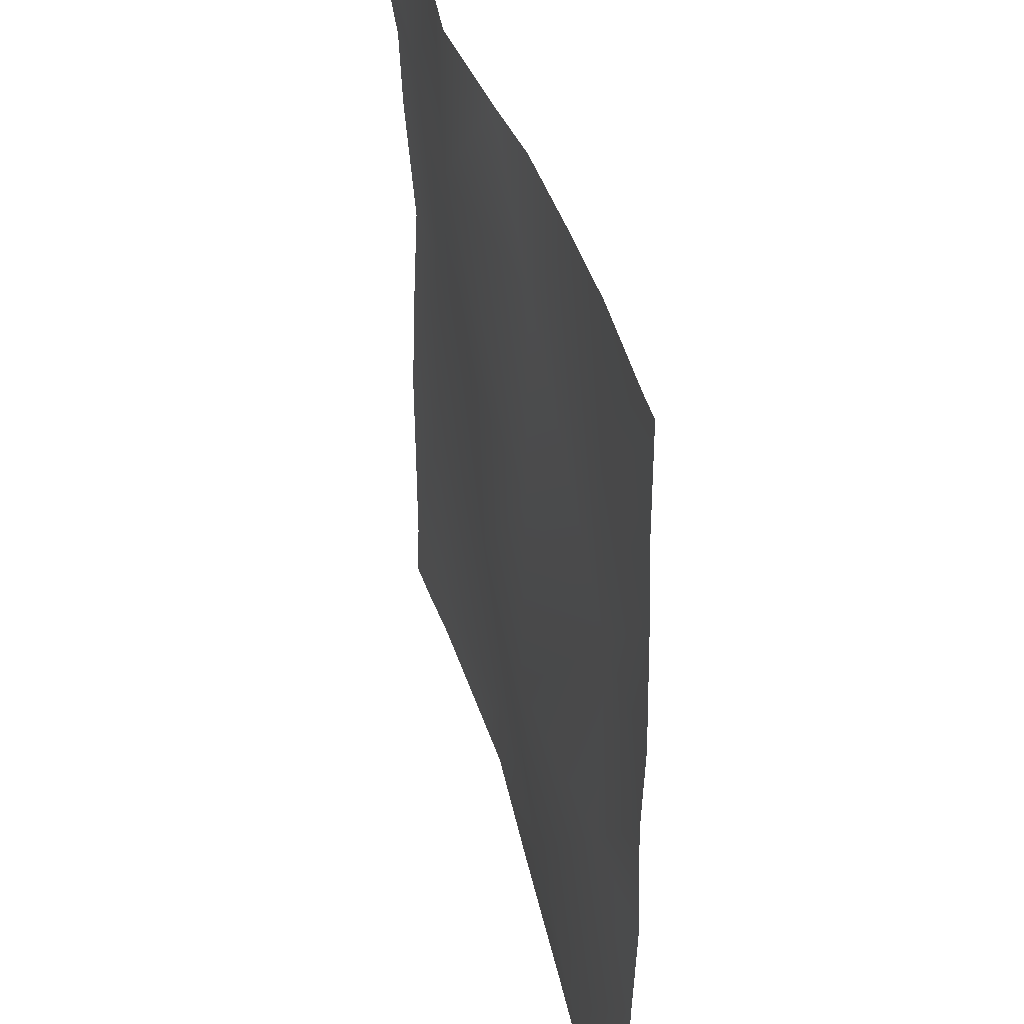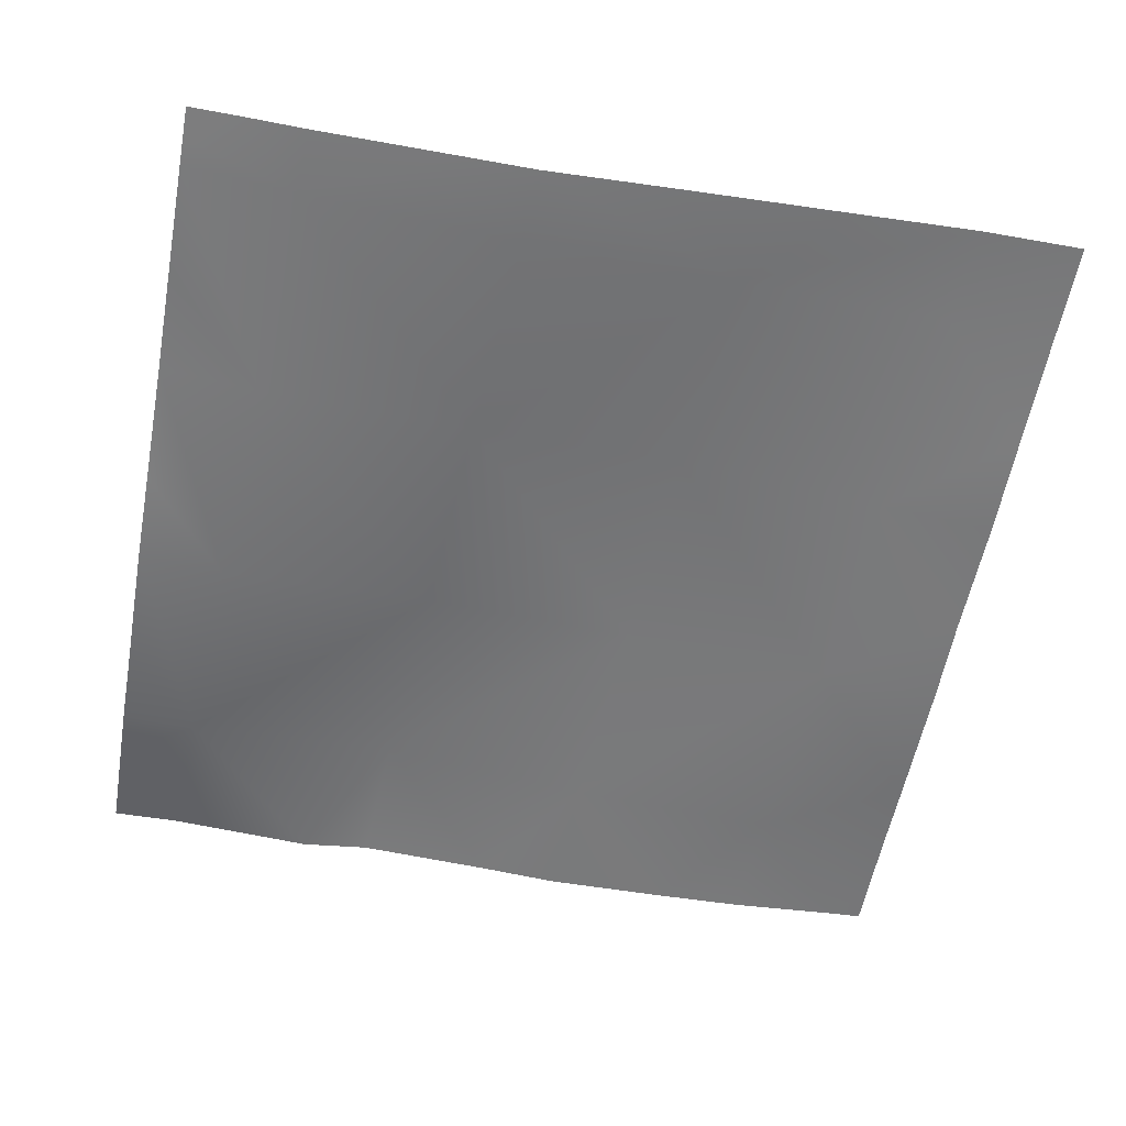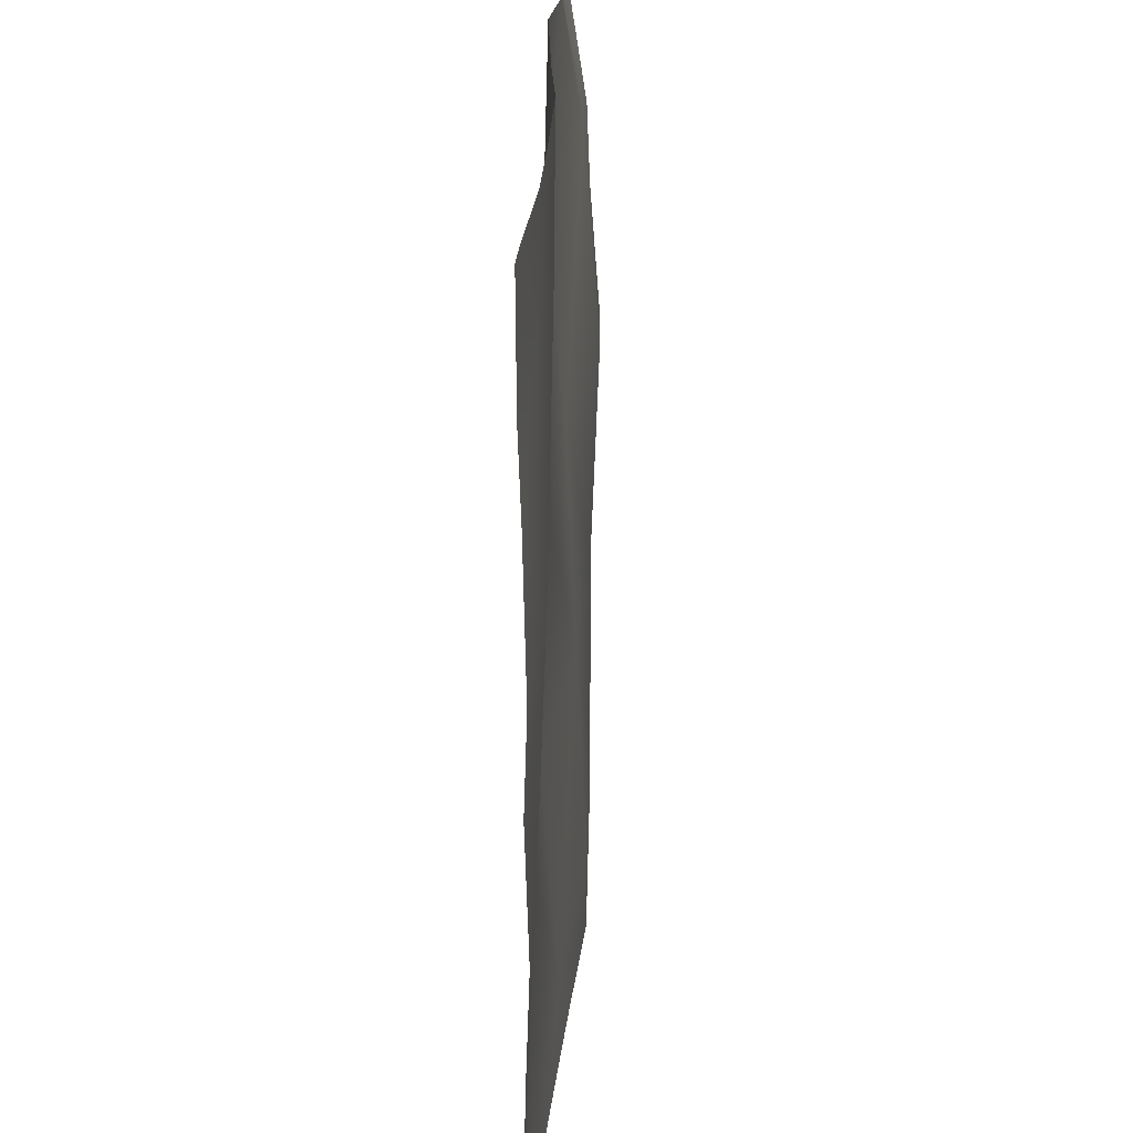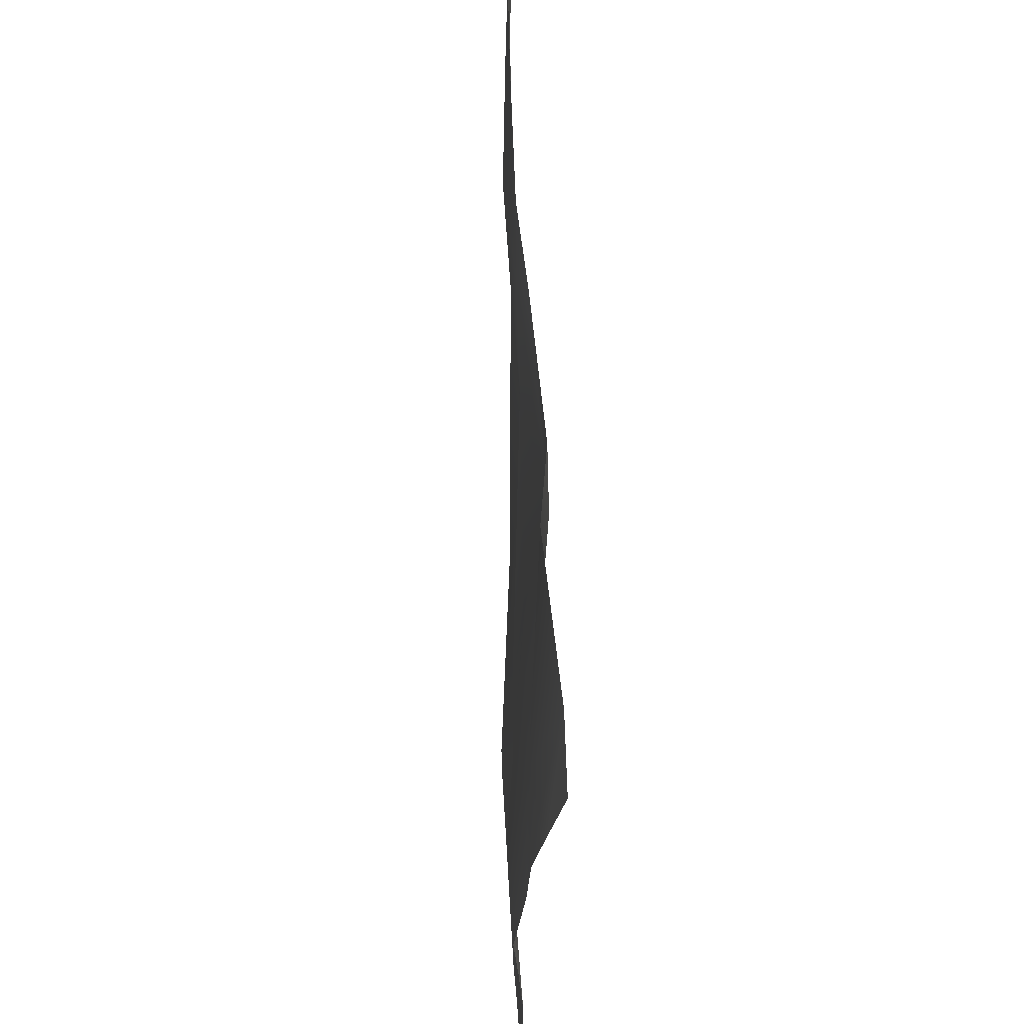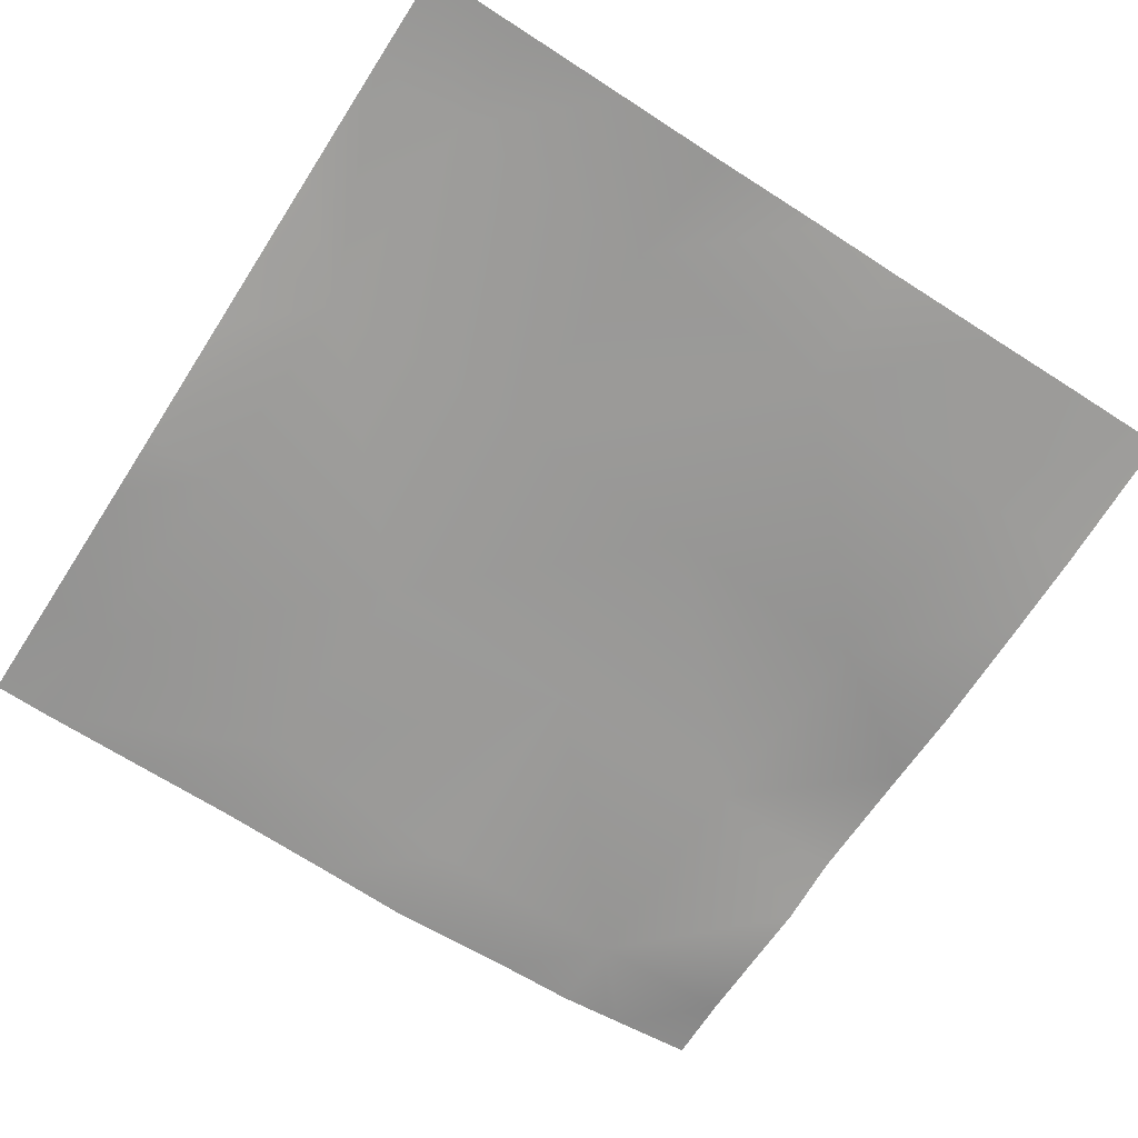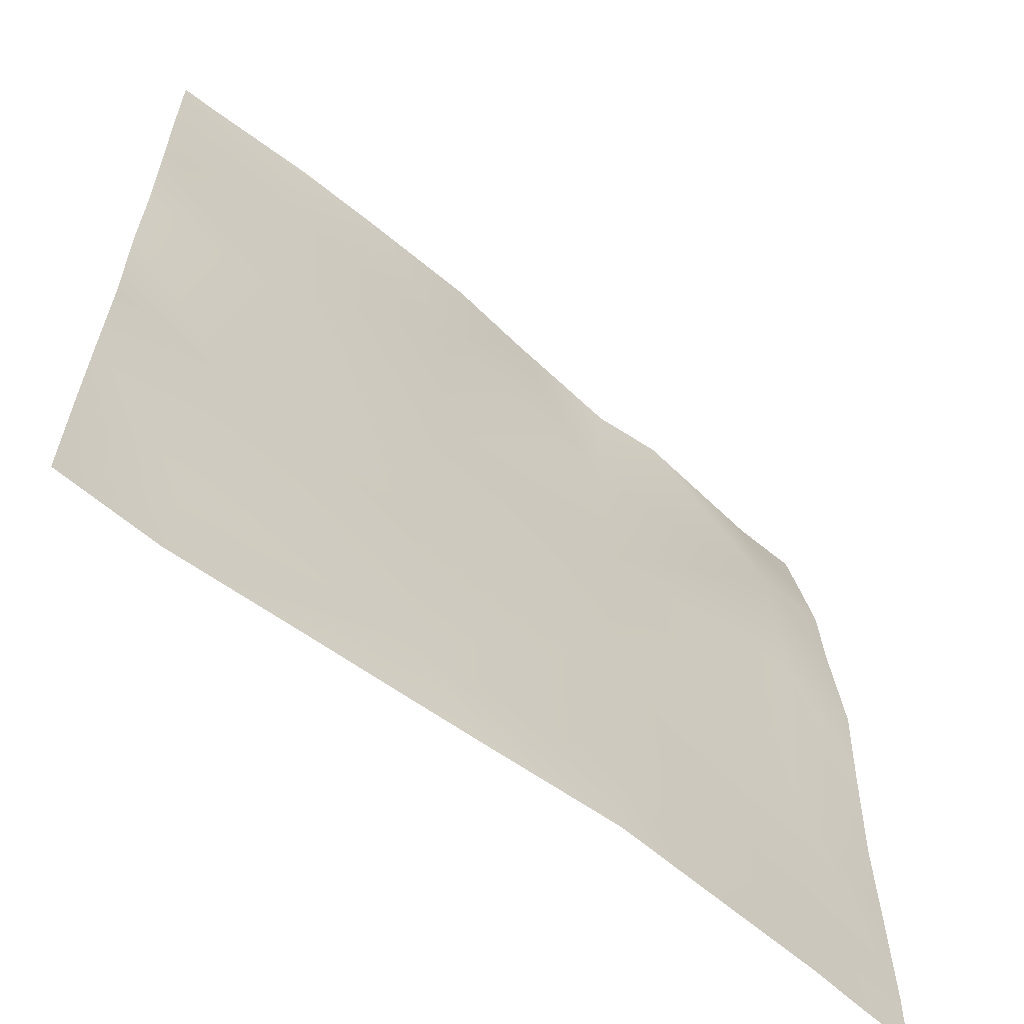
<metadata>
{"format":"obj","ext":"obj","renderer":"f3d","projection":"perspective","resolution":1024,"background":"white","views":[{"elev":39.6,"azim":-106.4,"up":"+Z"},{"elev":-57.4,"azim":169.4,"up":"+Y"},{"elev":26.5,"azim":-88.6,"up":"+Z"},{"elev":64.6,"azim":86.9,"up":"+Z"},{"elev":-67.6,"azim":-122.9,"up":"+Y"},{"elev":-62.0,"azim":-41.3,"up":"+Z"}]}
</metadata>
<code>
v -848.8 -6.133 896
v -862.3 -4.966 896
v -848.1 -6.147 908.8
v -880.8 -3.289 896
v -896 -3.221 896.1
v -880 -3.231 910.5
v -896 -3.221 896
v -896 -4.274 943.3
v -896 -3.744 962
v -878.3 -4.357 942.4
v -896 -3.747 928.3
v -896 -3.336 911.3
v -896 -3.334 1024
v -891 -3.611 1024
v -896 -3.355 1019
v -875 -4.563 1006
v -896 -3.403 1007
v -896 -3.792 995.8
v -876.6 -5.551 974.3
v -896 -4.191 975.3
v -816.8 -9.089 896
v -816.2 -9.168 907.1
v -836.6 -7.213 896
v -806.2 -9.042 896
v -846.4 -3.754 940.7
v -814.5 -7.545 939
v -844.7 -4.875 972.6
v -812.8 -6.121 970.9
v -782.6 -8.954 937.4
v -811.1 -3.341 1003
v -843.1 -5.546 1005
v -784.3 -9.056 905.4
v -784.8 -8.977 896
v -775.8 -8.608 896
v -768 -8.605 900.6
v -768 -8.729 904.6
v -768 -8.464 896
v -768 -8.613 936.6
v -780.9 -10.13 969.3
v -768 -9.306 954.9
v -768 -8.694 921.1
v -768 -9.977 968.6
v -779.2 -7.663 1001
v -860.6 -5.356 1024
v -874 -4.928 1024
v -830.2 -4.861 1024
v -842 -5.673 1024
v -810 -3.892 1024
v -799.8 -5.29 1024
v -768 -8.442 988.7
v -768 -7.959 1001
v -768 -6.672 1009
v -768 -6.303 1011
v -778 -4.02 1024
v -768 -4.258 1024
f 1 2 3
f 4 5 6
f 4 7 5
f 8 9 10
f 11 6 12
f 13 14 15
f 15 16 17
f 15 14 16
f 18 19 20
f 9 19 10
f 9 20 19
f 6 10 3
f 21 3 22
f 21 23 3
f 4 3 2
f 4 6 3
f 21 22 24
f 3 10 25
f 5 12 6
f 3 26 22
f 25 19 27
f 19 25 10
f 26 27 28
f 27 26 25
f 26 28 29
f 28 27 30
f 3 25 26
f 27 19 31
f 32 22 26
f 18 16 19
f 18 17 16
f 32 24 22
f 32 33 24
f 33 32 34
f 35 32 36
f 35 34 32
f 35 37 34
f 38 39 40
f 38 29 39
f 29 36 32
f 29 41 36
f 41 29 38
f 39 29 28
f 40 39 42
f 29 32 26
f 39 28 43
f 16 44 31
f 16 45 44
f 46 31 47
f 46 30 31
f 27 31 30
f 48 30 46
f 47 31 44
f 31 19 16
f 49 30 48
f 49 43 30
f 45 16 14
f 50 43 51
f 30 43 28
f 52 43 53
f 52 51 43
f 54 53 43
f 54 55 53
f 54 43 49
f 42 43 50
f 42 39 43
f 11 10 6
f 11 8 10
f 23 1 3

</code>
